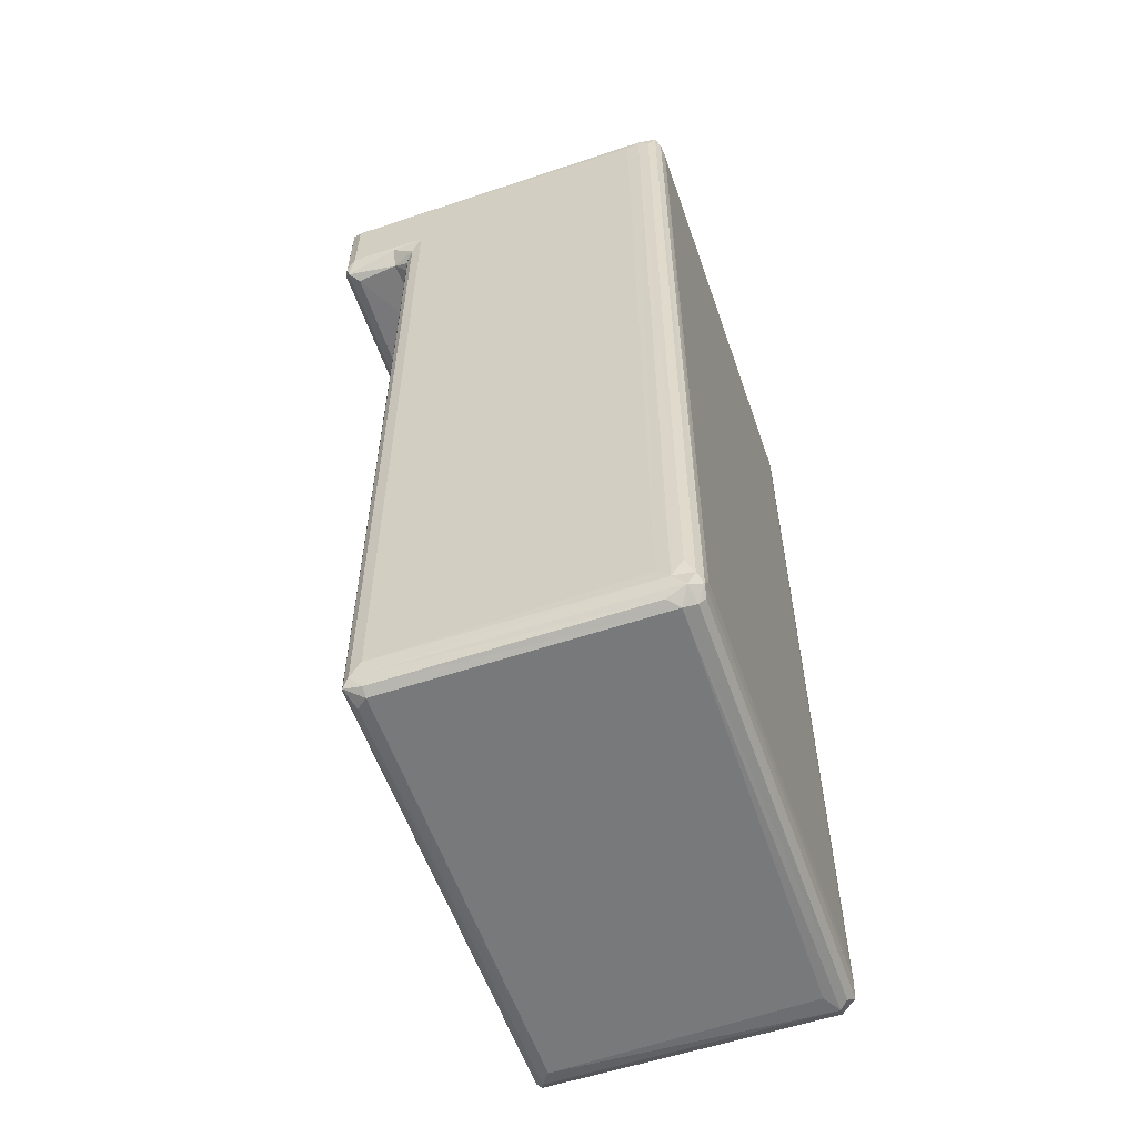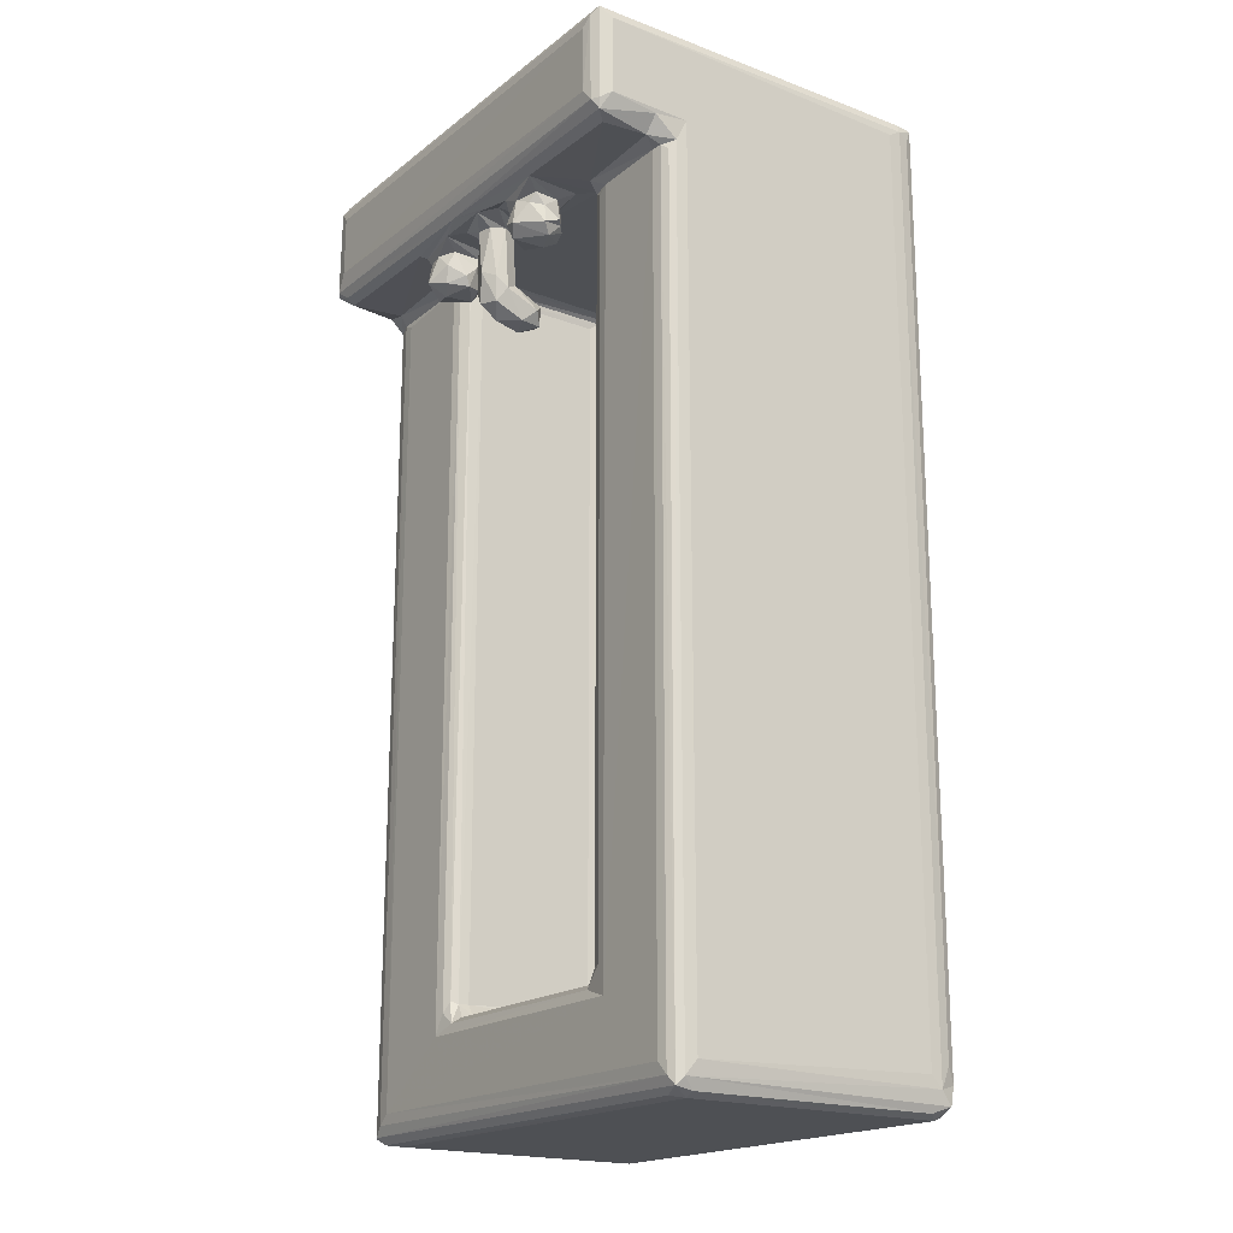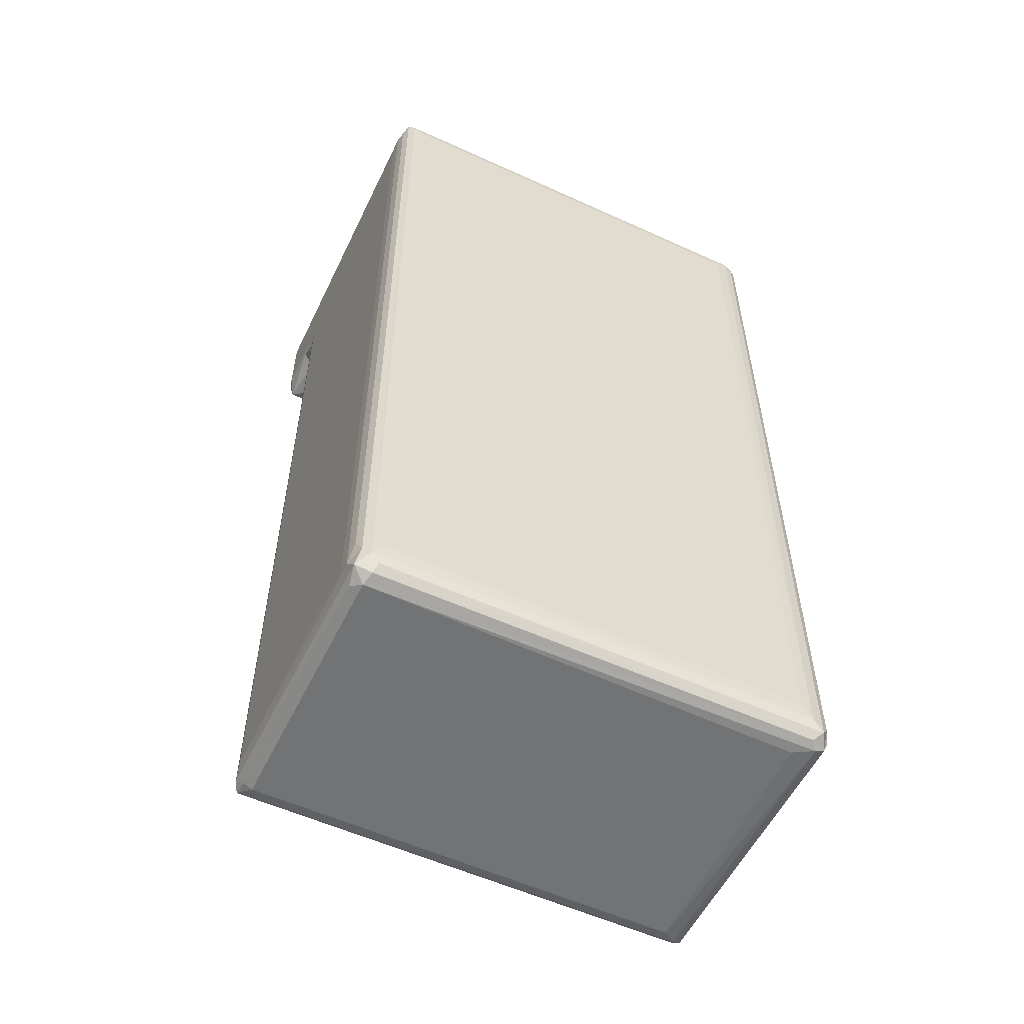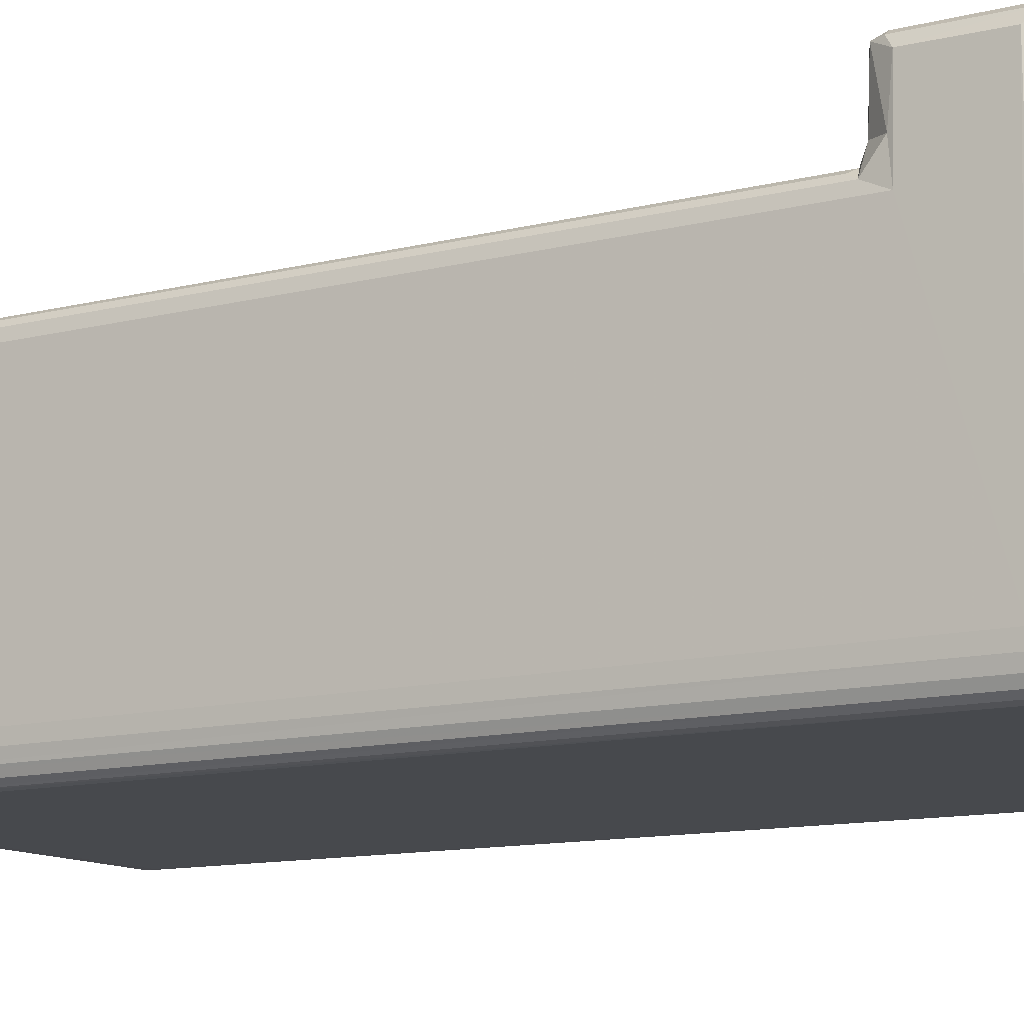
<metadata>
{"format":"obj","ext":"obj","renderer":"f3d","projection":"perspective","resolution":1024,"background":"white","views":[{"elev":-57.7,"azim":109.1,"up":"+Y"},{"elev":-18.9,"azim":54.7,"up":"+Y"},{"elev":-55.8,"azim":154.4,"up":"+Y"},{"elev":-12.0,"azim":121.0,"up":"+Z"}]}
</metadata>
<code>
v -0.2451 -0.4934 -0.1813
v -0.2449 -0.4744 -0.1918
v -0.2484 -0.4849 -0.1833
v -0.2347 -0.4986 -0.1818
v -0.2275 -0.4953 -0.1904
v -0.2372 -0.4861 -0.1966
v -0.2502 -0.4694 -0.1673
v -0.2257 -0.4749 -0.1991
v -0.2139 -0.5 -0.1709
v -0.214 -0.4596 -0.1998
v -0.2487 -0.4841 0.1057
v -0.2502 -0.4696 0.09542
v -0.2213 -0.4999 0.0966
v 0.2263 -0.4627 -0.1998
v 0.2335 -0.4999 -0.1774
v 0.2336 -0.4999 0.09593
v -0.1003 -0.3858 -0.05568
v -0.1044 -0.38 -0.04929
v -0.09074 -0.3896 -0.04726
v -0.09308 -0.3797 -0.05869
v -0.0818 -0.3883 -0.02868
v -0.1055 -0.3722 -0.04009
v 0.1168 -0.3803 -0.05854
v 0.1169 -0.3883 0.09723
v 0.115 -0.3702 -0.05883
v -0.2146 0.4732 -0.1999
v -0.238 0.473 -0.1963
v -0.2487 0.4853 -0.1824
v -0.2502 0.4747 -0.1603
v -0.2502 0.4004 0.09637
v 0.1034 -0.1721 -0.05862
v -0.1044 0.3739 -0.04927
v -0.1056 0.366 -0.03961
v -0.1002 0.3777 -0.05594
v -0.09292 0.3738 -0.05874
v -0.2457 -0.4917 0.1113
v -0.2357 -0.4977 0.1071
v -0.2401 -0.4908 0.1152
v -0.2283 -0.4807 0.1187
v -0.2144 -0.4706 0.1198
v -0.127 -0.4076 0.1196
v -0.1055 -0.378 0.09661
v -0.09712 -0.3884 0.09804
v -0.09586 -0.3919 0.1095
v -0.1072 -0.3782 0.1067
v -0.1179 -0.386 0.1176
v -0.1046 -0.3973 0.116
v -0.1114 -0.3754 0.1132
v 0.2243 -0.4976 0.1075
v 0.1199 -0.3974 0.116
v 0.1165 -0.3916 0.1091
v -0.249 0.3744 0.1055
v -0.2458 0.3716 0.1114
v -0.2387 0.3661 0.1158
v -0.226 0.3717 0.1192
v -0.1266 0.3736 0.1197
v -0.2144 0.366 0.1199
v -0.1055 0.3659 0.09739
v -0.2289 0.4835 -0.1984
v -0.2449 0.4833 -0.1917
v 0.09288 0.3149 -0.0586
v 0.2267 0.474 -0.1997
v 0.1059 0.3618 -0.05842
v -0.246 0.4914 -0.1866
v -0.2385 0.4965 -0.1781
v -0.2235 0.4931 -0.192
v -0.2283 0.4991 -0.1795
v -0.2152 0.5 -0.1704
v -0.2501 0.4811 0.1806
v -0.2223 0.5 0.1748
v 0.2434 0.492 -0.1932
v 0.237 0.4981 -0.1817
v -0.09325 0.3801 -0.04972
v 0.2278 0.4999 -0.1704
v 0.1156 0.3735 -0.0593
v 0.1193 0.3781 -0.0556
v 0.1159 0.38 -0.0494
v 0.05386 0.38 0.1167
v -0.1179 0.3658 0.1176
v -0.1087 0.365 0.1104
v -0.08964 0.3427 0.1329
v -0.09902 0.3468 0.1476
v -0.09083 0.3345 0.158
v -0.06959 0.3339 0.1325
v -0.09564 0.3472 0.1623
v -0.07099 0.3462 0.1234
v -0.07016 0.3313 0.1626
v -0.07579 0.3435 0.1807
v -0.05813 0.3397 0.1693
v -0.05355 0.3393 0.1342
v -0.04473 0.3358 0.1507
v -0.04235 0.3459 0.156
v -0.005418 0.2859 0.09949
v -0.01509 0.2919 0.1144
v -0.004691 0.2776 0.1175
v 0.009573 0.283 0.101
v -0.007437 0.3088 0.1021
v 0.005543 0.3072 0.09736
v -0.01615 0.3007 0.1481
v -0.000655 0.2811 0.1454
v -0.003201 0.2958 0.1628
v -0.01188 0.3096 0.1607
v -0.006552 0.3135 0.1215
v -0.008581 0.3274 0.1355
v 0.009166 0.328 0.134
v 0.007193 0.3252 0.1689
v -0.008274 0.3733 0.1356
v -0.001304 0.3732 0.1674
v -0.2454 0.3857 0.1268
v -0.2208 0.3799 0.1291
v -0.2501 0.4034 0.1812
v -0.23 0.3807 0.182
v -0.2452 0.3925 0.1916
v -0.1059 0.3804 0.1352
v -0.235 0.498 0.1854
v -0.2463 0.4909 0.1895
v -0.2379 0.3941 0.1967
v -0.226 0.3853 0.1919
v -0.2226 0.4109 0.2
v -0.2341 0.4857 0.1975
v -0.2226 0.4748 0.1997
v -0.2287 0.4936 0.1928
v -0.1047 0.3749 0.1132
v -0.09165 0.3803 0.1201
v -0.09159 0.3806 0.1818
v -0.09774 0.3712 0.1504
v -0.08628 0.3723 0.1324
v -0.08604 0.3711 0.1709
v -0.08893 0.3777 0.1749
v 0.2277 0.4999 0.1748
v -0.0468 0.3801 0.1262
v -0.06666 0.3731 0.126
v -0.05853 0.3585 0.127
v -0.0672 0.3722 0.1742
v -0.05386 0.3578 0.1714
v -0.04667 0.3598 0.1412
v -0.05233 0.3736 0.1339
v -0.05047 0.3731 0.1653
v -0.01775 0.3797 0.1281
v -0.03881 0.3803 0.1821
v -0.01454 0.3727 0.1498
v -0.01109 0.3714 0.1614
v 0.01425 0.3733 0.1363
v -0.01912 0.3795 0.1705
v 0.02022 0.3805 0.132
v -0.01109 0.3849 0.1914
v 0.2278 0.4078 0.1997
v 0.2271 0.4748 0.1997
v 0.02014 0.3808 0.183
v 0.236 0.4853 0.1977
v 0.227 -0.4865 -0.1964
v 0.2297 -0.4953 -0.1903
v 0.2353 -0.4772 -0.1985
v 0.1152 -0.3895 -0.04654
v 0.1053 -0.3868 -0.05448
v 0.1114 -0.3885 0.0188
v 0.1203 -0.383 -0.04782
v 0.1203 -0.381 0.09543
v 0.1163 -0.3889 0.05093
v 0.2468 -0.4882 -0.1868
v 0.2429 -0.4952 -0.1668
v 0.2497 -0.4745 -0.1741
v 0.2432 -0.4689 -0.1937
v 0.2473 -0.4523 -0.1852
v 0.2502 -0.4621 -0.1617
v 0.2502 -0.4698 0.09595
v 0.2428 -0.4951 0.09593
v 0.248 -0.484 0.1074
v 0.1146 -0.2883 -0.05874
v 0.1196 -0.2863 -0.05365
v 0.1163 -0.1893 -0.05932
v 0.1146 -0.1223 -0.05962
v 0.1203 -0.08041 -0.04972
v 0.1165 -0.03113 -0.0587
v 0.1163 0.05553 -0.05895
v 0.2502 0.4017 0.09673
v 0.2502 0.4745 -0.1602
v 0.2365 0.4844 -0.1978
v 0.1495 -0.4068 0.1198
v 0.2368 -0.4829 0.1178
v 0.2435 -0.4918 0.1139
v 0.227 -0.4711 0.1197
v 0.1234 -0.3815 0.1083
v 0.1295 -0.3795 0.115
v 0.1396 -0.3787 0.1185
v 0.2272 0.3742 0.1196
v 0.1233 0.3801 0.1082
v 0.1205 0.3738 0.0971
v 0.1295 0.3724 0.1149
v 0.1508 0.3724 0.1199
v 0.2481 0.3791 0.1074
v 0.2372 0.3753 0.1177
v 0.2441 0.3699 0.1133
v 0.1143 0.1322 -0.059
v 0.1203 0.3636 -0.04942
v 0.1203 0.1894 -0.04969
v 0.1159 0.2136 -0.05931
v 0.116 0.2997 -0.05923
v 0.2496 0.4828 -0.1739
v 0.2473 0.4753 -0.1851
v 0.1211 0.3754 0.002503
v 0.2446 0.493 -0.1748
v 0.2499 0.4819 0.1806
v 0.1396 0.3664 0.1185
v 0.01957 0.2947 0.1102
v 0.01541 0.2813 0.1253
v 0.02111 0.3086 0.1463
v 0.01519 0.2942 0.1558
v 0.01511 0.3167 0.1339
v 0.01886 0.3198 0.1587
v 0.01992 0.3738 0.1493
v 0.0539 0.3348 0.149
v 0.05855 0.3444 0.1313
v 0.07594 0.3307 0.1411
v 0.06865 0.3338 0.1719
v 0.0475 0.3471 0.1577
v 0.07656 0.3393 0.1259
v 0.09069 0.3434 0.1296
v 0.09632 0.3333 0.1484
v 0.06459 0.3491 0.1769
v 0.07978 0.3444 0.1792
v 0.1027 0.3431 0.1566
v 0.09688 0.3471 0.1349
v 0.0154 0.3721 0.1646
v 0.04411 0.3798 0.1353
v 0.04101 0.3804 0.1712
v 0.0472 0.3531 0.1449
v 0.05507 0.3706 0.1386
v 0.05548 0.3626 0.1663
v 0.07279 0.3726 0.1266
v 0.04954 0.3747 0.1573
v 0.06184 0.3771 0.1763
v 0.085 0.3733 0.1279
v 0.07685 0.3708 0.174
v 0.09239 0.3645 0.1688
v 0.1079 0.3804 0.1248
v 0.1172 0.3804 0.08989
v 0.1003 0.3619 0.1561
v 0.09675 0.3743 0.1392
v 0.1041 0.349 0.1408
v 0.09948 0.3738 0.1654
v 0.1376 0.3799 0.1284
v 0.1112 0.3804 0.1815
v 0.2367 0.4983 0.1847
v 0.2438 0.4935 0.1924
v 0.2365 0.3809 0.1336
v 0.2322 0.3804 0.1801
v 0.2488 0.3983 0.1316
v 0.2423 0.386 0.1908
v 0.2497 0.4036 0.1815
v 0.2376 0.3959 0.197
v 0.245 0.3965 0.192
f 1 3 2
f 1 5 4
f 1 6 5
f 1 2 6
f 1 11 3
f 3 12 7
f 3 11 12
f 4 9 13
f 8 10 14
f 13 9 16
f 20 17 23
f 23 25 20
f 8 26 10
f 2 27 6
f 6 27 8
f 2 3 28
f 3 7 28
f 17 32 18
f 18 32 22
f 32 33 22
f 17 34 32
f 17 20 34
f 1 36 11
f 1 4 36
f 36 4 37
f 4 13 37
f 36 37 38
f 17 18 42
f 17 42 43
f 17 43 19
f 19 43 21
f 18 22 42
f 43 45 44
f 43 42 45
f 41 47 46
f 44 45 47
f 45 48 47
f 46 47 48
f 13 49 37
f 37 49 38
f 21 43 24
f 44 47 50
f 41 50 47
f 43 44 51
f 44 50 51
f 12 11 52
f 11 36 52
f 12 30 7
f 36 38 53
f 52 36 53
f 53 38 54
f 38 39 54
f 12 52 30
f 54 39 55
f 39 40 55
f 55 40 57
f 40 41 56
f 42 58 45
f 42 22 58
f 27 59 8
f 8 59 26
f 2 28 60
f 2 60 27
f 7 30 29
f 7 29 28
f 34 20 35
f 20 61 35
f 35 61 63
f 60 28 64
f 27 60 59
f 64 67 66
f 64 65 67
f 60 66 59
f 60 64 66
f 29 30 69
f 29 69 28
f 10 26 62
f 66 72 71
f 66 67 72
f 59 66 71
f 67 68 72
f 68 70 74
f 35 63 75
f 35 75 34
f 75 76 34
f 34 76 73
f 73 77 78
f 40 56 57
f 41 46 79
f 41 79 56
f 46 48 79
f 45 80 48
f 79 48 80
f 58 80 45
f 22 33 58
f 81 83 82
f 81 84 83
f 83 85 82
f 81 86 84
f 84 87 83
f 83 87 88
f 83 88 85
f 87 89 88
f 84 86 90
f 84 91 87
f 84 90 91
f 87 91 89
f 91 92 89
f 93 96 95
f 93 94 97
f 93 97 98
f 93 95 94
f 95 99 94
f 95 100 99
f 100 101 99
f 101 102 99
f 97 94 103
f 103 94 104
f 103 104 105
f 94 99 104
f 102 101 106
f 104 99 107
f 102 106 108
f 30 52 109
f 52 53 109
f 54 55 53
f 53 110 109
f 53 55 110
f 109 111 30
f 109 113 111
f 109 112 113
f 109 110 112
f 28 69 64
f 64 115 65
f 64 116 115
f 69 116 64
f 65 115 67
f 30 111 69
f 67 70 68
f 115 70 67
f 113 118 117
f 113 112 118
f 113 117 120
f 113 120 116
f 111 116 69
f 111 113 116
f 117 119 120
f 120 119 121
f 115 116 122
f 116 120 122
f 33 32 58
f 32 34 123
f 58 32 123
f 34 124 123
f 34 73 124
f 57 56 55
f 55 56 110
f 110 56 114
f 110 125 112
f 110 114 125
f 58 123 80
f 79 123 56
f 79 80 123
f 82 126 81
f 126 127 81
f 82 85 126
f 126 114 127
f 85 128 126
f 126 128 129
f 126 129 114
f 56 123 114
f 123 124 114
f 114 124 127
f 114 129 125
f 73 78 131
f 73 131 124
f 81 127 86
f 127 132 86
f 86 132 133
f 88 134 128
f 85 88 128
f 127 124 132
f 128 134 129
f 86 133 90
f 133 137 136
f 91 136 92
f 90 136 91
f 90 133 136
f 135 138 134
f 89 92 135
f 138 92 136
f 135 92 138
f 133 132 137
f 136 137 138
f 132 131 137
f 124 131 132
f 137 140 138
f 137 131 140
f 107 99 141
f 102 108 142
f 99 142 141
f 99 102 142
f 107 139 143
f 107 141 139
f 141 144 139
f 141 142 144
f 142 108 144
f 131 78 139
f 78 145 139
f 139 144 131
f 131 144 140
f 70 130 74
f 118 146 117
f 112 146 118
f 112 125 146
f 117 147 119
f 119 148 121
f 70 115 130
f 121 148 120
f 89 135 88
f 134 88 135
f 125 129 146
f 129 134 140
f 129 140 146
f 134 138 140
f 140 149 146
f 140 144 149
f 148 150 120
f 120 150 122
f 5 6 151
f 6 8 151
f 5 15 4
f 5 152 15
f 5 151 152
f 4 15 9
f 151 8 153
f 8 14 153
f 9 15 16
f 23 17 155
f 19 155 17
f 19 154 155
f 19 21 154
f 21 156 154
f 154 23 155
f 23 154 157
f 157 159 158
f 154 159 157
f 154 156 159
f 152 160 15
f 152 153 160
f 152 151 153
f 15 160 161
f 160 163 162
f 153 163 160
f 163 164 162
f 161 168 167
f 161 160 168
f 15 161 167
f 160 162 168
f 15 167 16
f 168 162 166
f 162 165 166
f 25 169 20
f 20 169 31
f 25 23 170
f 25 170 169
f 31 169 171
f 169 170 171
f 23 157 170
f 31 171 172
f 171 170 173
f 170 157 173
f 20 31 174
f 174 31 172
f 172 171 174
f 171 173 174
f 14 62 153
f 163 71 164
f 153 71 163
f 62 178 153
f 153 178 71
f 165 176 166
f 40 179 41
f 21 24 156
f 41 179 50
f 43 51 24
f 13 16 49
f 38 180 39
f 39 180 40
f 38 181 180
f 49 181 38
f 40 182 179
f 180 182 40
f 156 24 159
f 159 24 158
f 24 183 158
f 51 184 183
f 24 51 183
f 51 50 184
f 50 185 184
f 50 179 185
f 16 181 49
f 167 168 181
f 16 167 181
f 179 182 186
f 158 183 187
f 158 187 188
f 183 184 187
f 184 185 189
f 187 184 189
f 185 179 190
f 166 176 168
f 182 180 186
f 176 191 168
f 168 191 181
f 186 180 192
f 180 181 192
f 191 193 181
f 192 181 193
f 20 174 175
f 175 61 20
f 175 194 61
f 174 173 175
f 157 158 195
f 175 173 196
f 173 157 196
f 194 175 197
f 175 196 197
f 194 197 61
f 61 197 198
f 196 157 195
f 197 196 198
f 61 198 75
f 61 75 63
f 198 76 75
f 198 196 195
f 198 195 76
f 164 199 162
f 71 200 164
f 164 200 199
f 165 177 176
f 162 199 165
f 199 177 165
f 10 62 14
f 26 59 62
f 62 59 178
f 59 71 178
f 72 68 74
f 76 77 73
f 77 76 201
f 195 201 76
f 200 71 199
f 71 202 199
f 72 202 71
f 177 199 203
f 199 202 203
f 189 185 204
f 185 190 204
f 96 98 205
f 96 93 98
f 96 205 206
f 95 96 206
f 206 205 207
f 95 206 100
f 100 206 208
f 206 207 208
f 100 208 101
f 97 103 98
f 205 209 207
f 205 98 209
f 103 209 98
f 209 103 105
f 101 208 106
f 208 207 210
f 208 210 106
f 209 211 207
f 209 143 211
f 105 143 209
f 207 211 210
f 212 213 214
f 212 215 216
f 217 214 213
f 217 219 214
f 217 218 219
f 212 214 215
f 214 219 215
f 219 221 215
f 219 222 221
f 158 188 195
f 219 223 222
f 219 218 223
f 190 179 186
f 77 187 78
f 104 107 105
f 107 143 105
f 108 106 224
f 211 224 210
f 106 210 224
f 143 139 145
f 143 145 211
f 224 211 149
f 108 224 149
f 78 225 145
f 145 226 211
f 145 225 226
f 211 226 149
f 227 212 216
f 227 213 212
f 227 228 213
f 227 216 229
f 216 220 229
f 216 215 220
f 228 227 231
f 228 225 230
f 228 231 225
f 227 229 231
f 229 232 231
f 213 230 217
f 230 213 228
f 217 230 218
f 230 233 218
f 220 234 229
f 229 234 232
f 78 230 225
f 187 236 78
f 78 233 230
f 78 236 233
f 225 231 226
f 226 231 232
f 77 237 187
f 77 201 237
f 195 188 201
f 188 237 201
f 223 239 238
f 218 239 223
f 223 238 240
f 223 240 222
f 222 238 235
f 221 222 235
f 238 222 240
f 239 241 238
f 218 233 239
f 238 241 235
f 234 235 241
f 236 239 233
f 239 243 241
f 239 236 243
f 236 187 243
f 187 242 243
f 188 187 237
f 189 204 190
f 189 190 242
f 187 189 242
f 144 108 149
f 220 215 221
f 234 221 235
f 234 220 221
f 226 232 149
f 149 232 146
f 234 243 232
f 234 241 243
f 232 243 146
f 130 115 244
f 115 122 244
f 244 122 245
f 150 245 122
f 190 186 242
f 242 186 246
f 242 247 243
f 246 247 242
f 192 193 191
f 186 192 246
f 191 248 246
f 192 191 246
f 176 248 191
f 246 248 249
f 249 248 250
f 246 249 247
f 248 176 250
f 177 203 176
f 74 130 72
f 203 202 245
f 72 245 202
f 130 244 72
f 72 244 245
f 176 203 250
f 146 251 117
f 117 251 147
f 146 249 251
f 243 249 146
f 243 247 249
f 249 252 251
f 249 250 252
f 119 147 148
f 147 251 150
f 147 150 148
f 250 245 252
f 251 245 150
f 251 252 245
f 250 203 245

</code>
